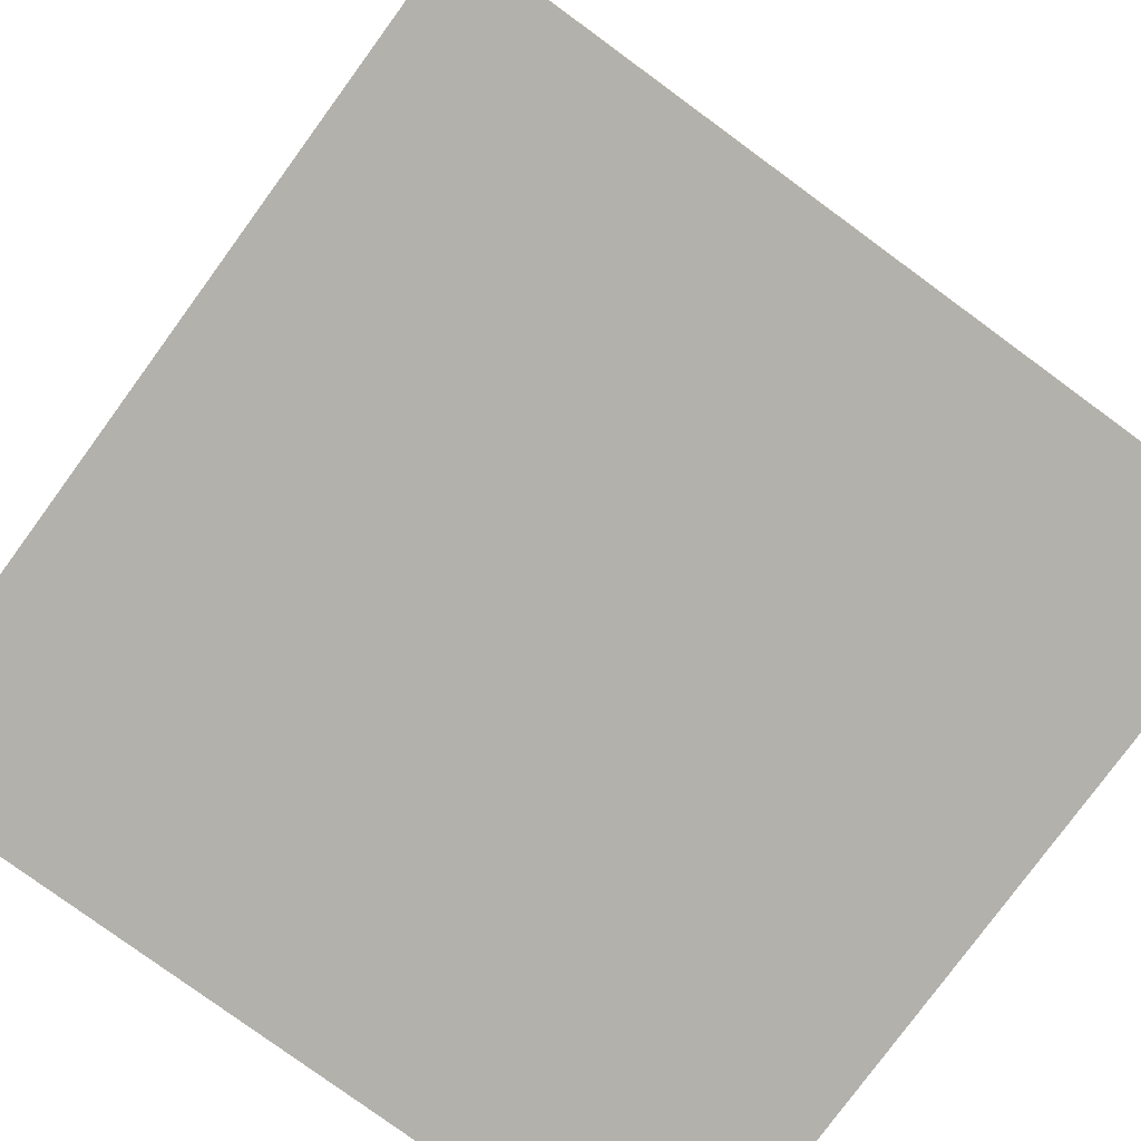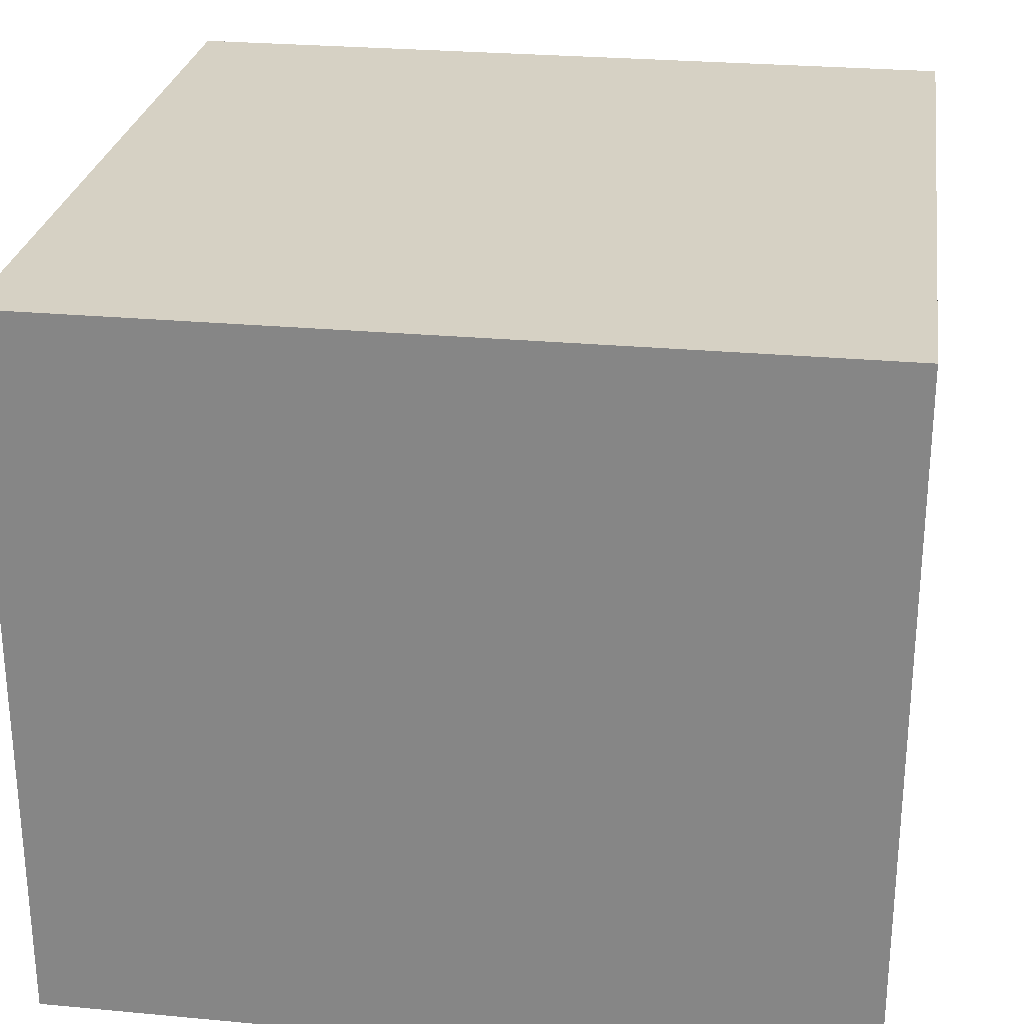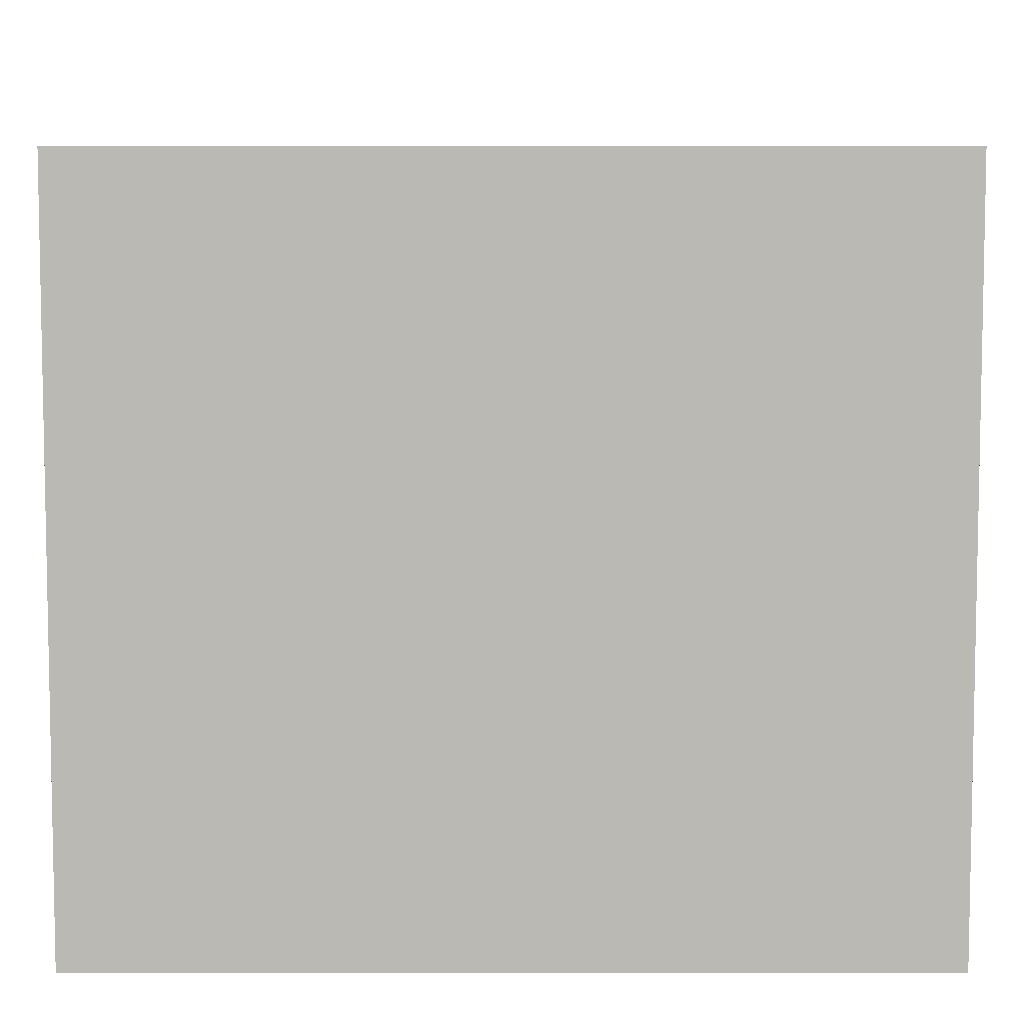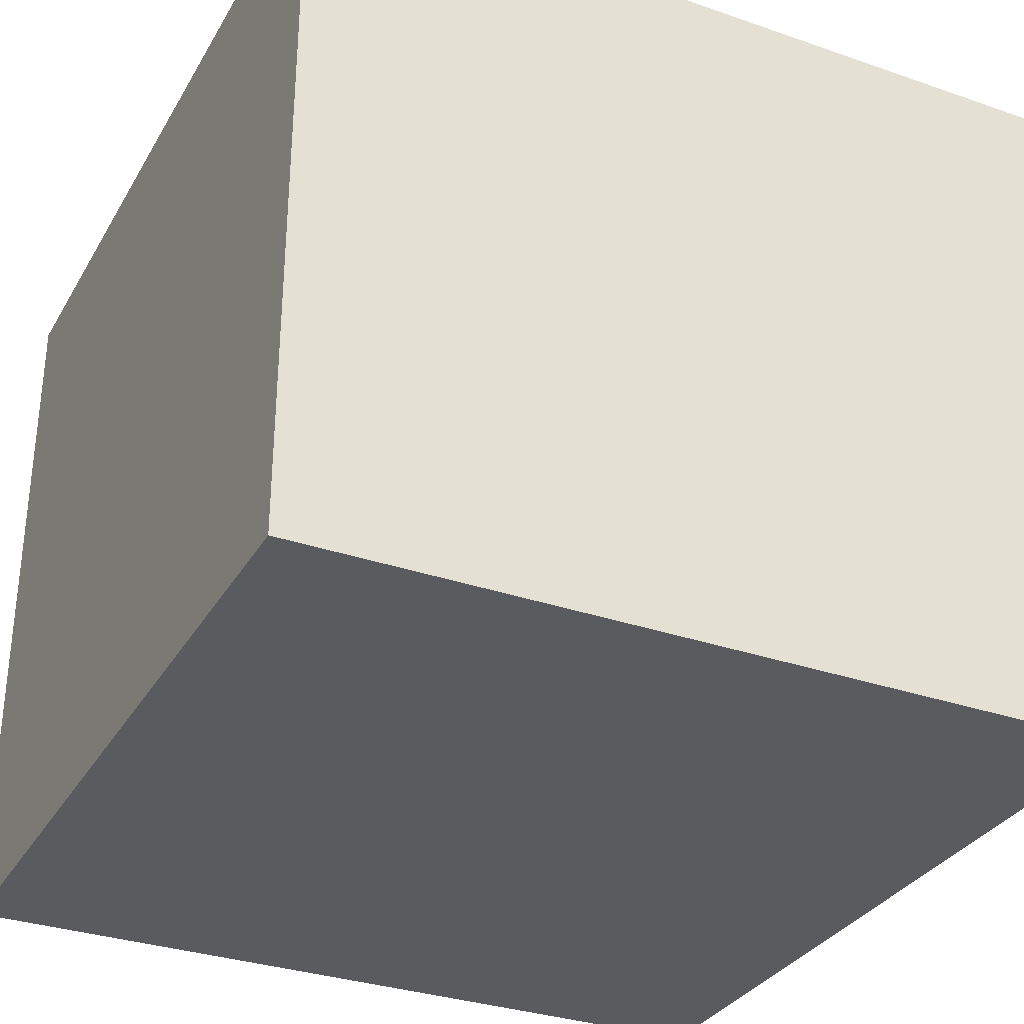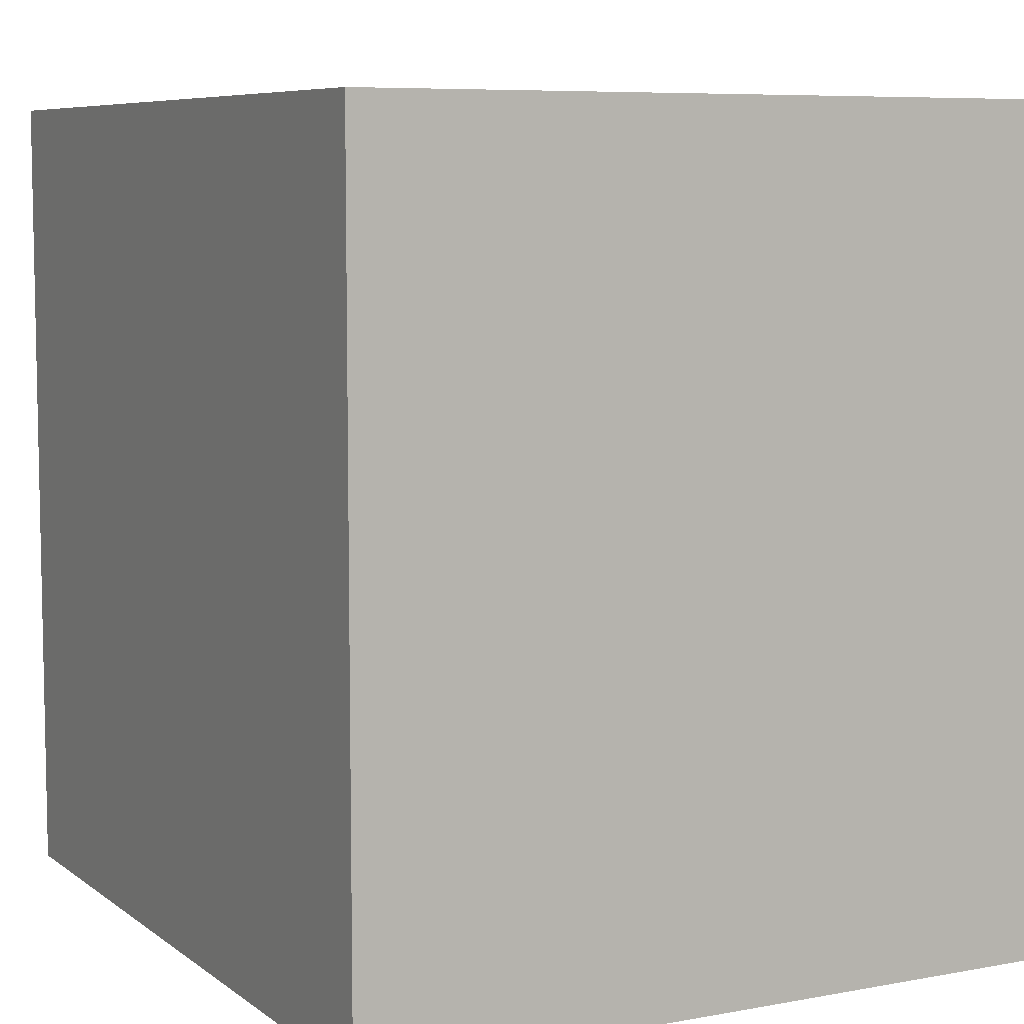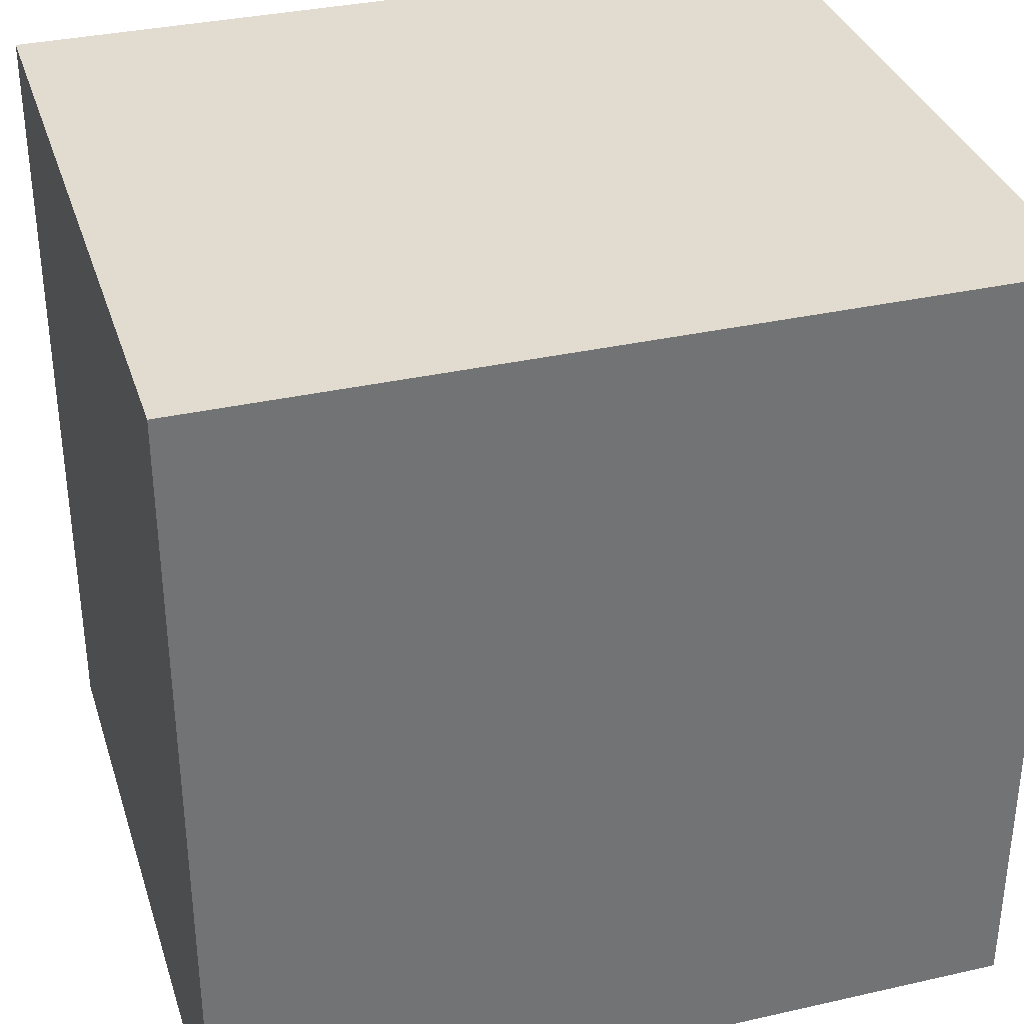
<metadata>
{"format":"obj","ext":"obj","renderer":"f3d","projection":"perspective","resolution":1024,"background":"white","views":[{"elev":-78.9,"azim":-126.2,"up":"+Y"},{"elev":26.6,"azim":8.3,"up":"+Y"},{"elev":6.9,"azim":-180.0,"up":"+Y"},{"elev":-32.3,"azim":154.2,"up":"+Y"},{"elev":7.3,"azim":62.1,"up":"+Z"},{"elev":34.4,"azim":163.1,"up":"+Z"}]}
</metadata>
<code>
o
v 0 2 0
v 0 2 -12.6
v 0 13.1 0
v 0 13.1 -12.6
v 0 13.2 -3.9
v 0 13.2 -8.7
v 0 13.3 0
v 0 13.3 -3.9
v 0 13.3 -8.7
v 0 13.3 -12.6
v 12.6 2 0
v 12.6 2 -12.6
v 12.6 13.1 0
v 12.6 13.1 -12.6
v 12.6 13.2 -3.9
v 12.6 13.2 -8.7
v 12.6 13.3 0
v 12.6 13.3 -3.9
v 12.6 13.3 -8.7
v 12.6 13.3 -12.6
v 0 2 0
v 0 13.1 0
v 0 13.3 0
v 12.6 2 0
v 12.6 13.1 0
v 12.6 13.3 0
v 0 2 -12.6
v 0 13.1 -12.6
v 0 13.3 -12.6
v 12.6 2 -12.6
v 12.6 13.1 -12.6
v 12.6 13.3 -12.6
v 0 2 0
v 12.6 2 0
v 0 2 -12.6
v 12.6 2 -12.6
v 0 13.3 0
v 12.6 13.3 0
v 1.3 13.3 -3.8
v 1.7 13.3 -3.8
v 4.4 13.3 -3.8
v 4.6 13.3 -3.8
v 6.9 13.3 -3.8
v 7.2 13.3 -3.8
v 0 13.3 -3.9
v 1.3 13.3 -3.9
v 1.7 13.3 -3.9
v 2 13.3 -3.9
v 2.3 13.3 -3.9
v 2.8 13.3 -3.9
v 4.1 13.3 -3.9
v 4.4 13.3 -3.9
v 4.6 13.3 -3.9
v 5.6 13.3 -3.9
v 5.8 13.3 -3.9
v 6.9 13.3 -3.9
v 7.2 13.3 -3.9
v 8.2 13.3 -3.9
v 8.6 13.3 -3.9
v 9.4 13.3 -3.9
v 10.6 13.3 -3.9
v 11.2 13.3 -3.9
v 11.9 13.3 -3.9
v 12.6 13.3 -3.9
v 2 13.3 -4
v 2.3 13.3 -4
v 2.8 13.3 -4
v 3.3 13.3 -4
v 3.4 13.3 -4
v 4.1 13.3 -4
v 5.6 13.3 -4
v 5.8 13.3 -4
v 8.2 13.3 -4
v 8.6 13.3 -4
v 9.4 13.3 -4
v 10.6 13.3 -4
v 11.2 13.3 -4
v 11.9 13.3 -4
v 3.3 13.3 -4.1
v 3.4 13.3 -4.1
v 0.6 13.3 -8.5
v 1.4 13.3 -8.5
v 0.1 13.3 -8.6
v 0.6 13.3 -8.6
v 1.4 13.3 -8.6
v 1.8 13.3 -8.6
v 3 13.3 -8.6
v 3.1 13.3 -8.6
v 4.8 13.3 -8.6
v 6.4 13.3 -8.6
v 10 13.3 -8.6
v 10.8 13.3 -8.6
v 0 13.3 -8.7
v 0.1 13.3 -8.7
v 1.8 13.3 -8.7
v 3 13.3 -8.7
v 3.1 13.3 -8.7
v 3.3 13.3 -8.7
v 4.6 13.3 -8.7
v 4.8 13.3 -8.7
v 6.4 13.3 -8.7
v 6.9 13.3 -8.7
v 7.2 13.3 -8.7
v 8.2 13.3 -8.7
v 9.1 13.3 -8.7
v 10 13.3 -8.7
v 10.8 13.3 -8.7
v 12.6 13.3 -8.7
v 3.3 13.3 -8.8
v 4.6 13.3 -8.8
v 6.9 13.3 -8.8
v 7.2 13.3 -8.8
v 8.2 13.3 -8.8
v 9.1 13.3 -8.8
v 0 13.3 -12.6
v 12.6 13.3 -12.6
f 3 2 1
f 4 2 3
f 5 4 3
f 6 4 5
f 7 5 3
f 8 6 5
f 8 5 7
f 9 4 6
f 9 6 8
f 10 4 9
f 11 12 13
f 13 12 14
f 13 14 15
f 15 14 16
f 13 15 17
f 15 16 18
f 17 15 18
f 16 14 19
f 18 16 19
f 19 14 20
f 24 22 21
f 25 23 22
f 25 22 24
f 26 23 25
f 27 28 30
f 28 29 31
f 30 28 31
f 31 29 32
f 35 34 33
f 36 34 35
f 37 38 39
f 39 38 40
f 40 38 41
f 41 38 42
f 42 38 43
f 43 38 44
f 37 39 45
f 39 40 46
f 45 39 46
f 40 41 47
f 46 40 47
f 47 41 48
f 48 41 49
f 49 41 50
f 50 41 51
f 41 42 52
f 51 41 52
f 42 43 53
f 52 42 53
f 53 43 54
f 54 43 55
f 43 44 56
f 55 43 56
f 44 38 57
f 56 44 57
f 57 38 58
f 58 38 59
f 59 38 60
f 60 38 61
f 61 38 62
f 62 38 63
f 63 38 64
f 45 46 65
f 46 47 65
f 47 48 65
f 48 49 65
f 49 50 66
f 65 49 66
f 50 51 67
f 66 50 67
f 67 51 68
f 68 51 69
f 51 52 70
f 69 51 70
f 52 53 70
f 53 54 70
f 54 55 71
f 70 54 71
f 55 56 72
f 71 55 72
f 56 57 72
f 57 58 72
f 58 59 73
f 72 58 73
f 59 60 74
f 73 59 74
f 60 61 75
f 74 60 75
f 61 62 76
f 75 61 76
f 62 63 77
f 76 62 77
f 63 64 78
f 77 63 78
f 65 66 79
f 68 69 79
f 67 68 79
f 66 67 79
f 70 71 80
f 79 69 80
f 77 78 80
f 73 74 80
f 72 73 80
f 71 72 80
f 69 70 80
f 74 75 80
f 75 76 80
f 76 77 80
f 65 79 81
f 45 65 81
f 79 80 81
f 81 80 82
f 45 81 83
f 81 82 84
f 83 81 84
f 82 80 85
f 84 82 85
f 85 80 86
f 86 80 87
f 87 80 88
f 80 78 89
f 88 80 89
f 89 78 90
f 90 78 91
f 91 78 92
f 45 83 93
f 83 84 94
f 93 83 94
f 84 85 94
f 85 86 94
f 86 87 95
f 94 86 95
f 87 88 96
f 95 87 96
f 88 89 97
f 96 88 97
f 97 89 98
f 98 89 99
f 89 90 100
f 99 89 100
f 90 91 101
f 100 90 101
f 101 91 102
f 102 91 103
f 103 91 104
f 104 91 105
f 91 92 106
f 105 91 106
f 92 78 107
f 106 92 107
f 78 64 108
f 107 78 108
f 94 95 109
f 93 94 109
f 95 96 109
f 98 99 109
f 96 97 109
f 97 98 109
f 99 100 110
f 109 99 110
f 101 102 110
f 100 101 110
f 102 103 111
f 110 102 111
f 103 104 112
f 111 103 112
f 104 105 113
f 112 104 113
f 106 107 114
f 113 105 114
f 105 106 114
f 107 108 114
f 112 113 115
f 109 110 115
f 113 114 115
f 110 111 115
f 93 109 115
f 111 112 115
f 114 108 116
f 115 114 116

</code>
